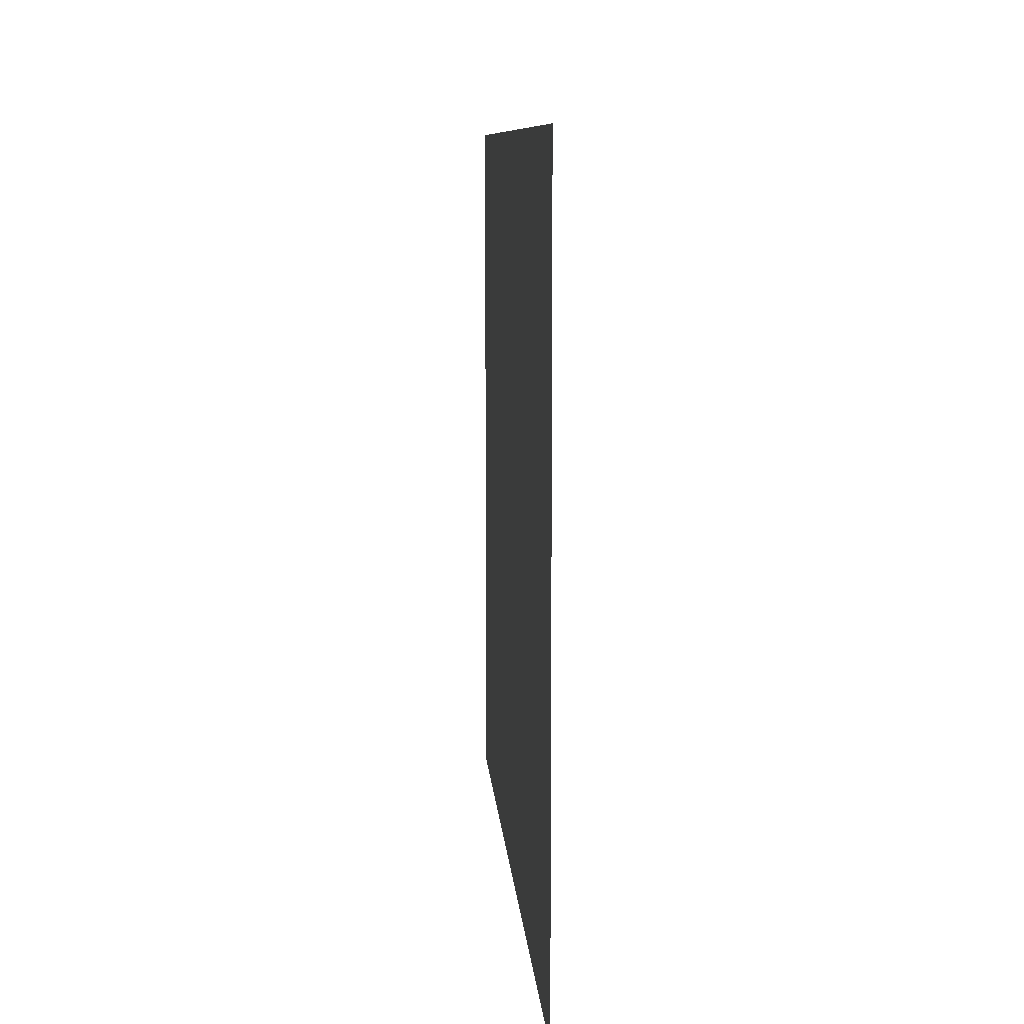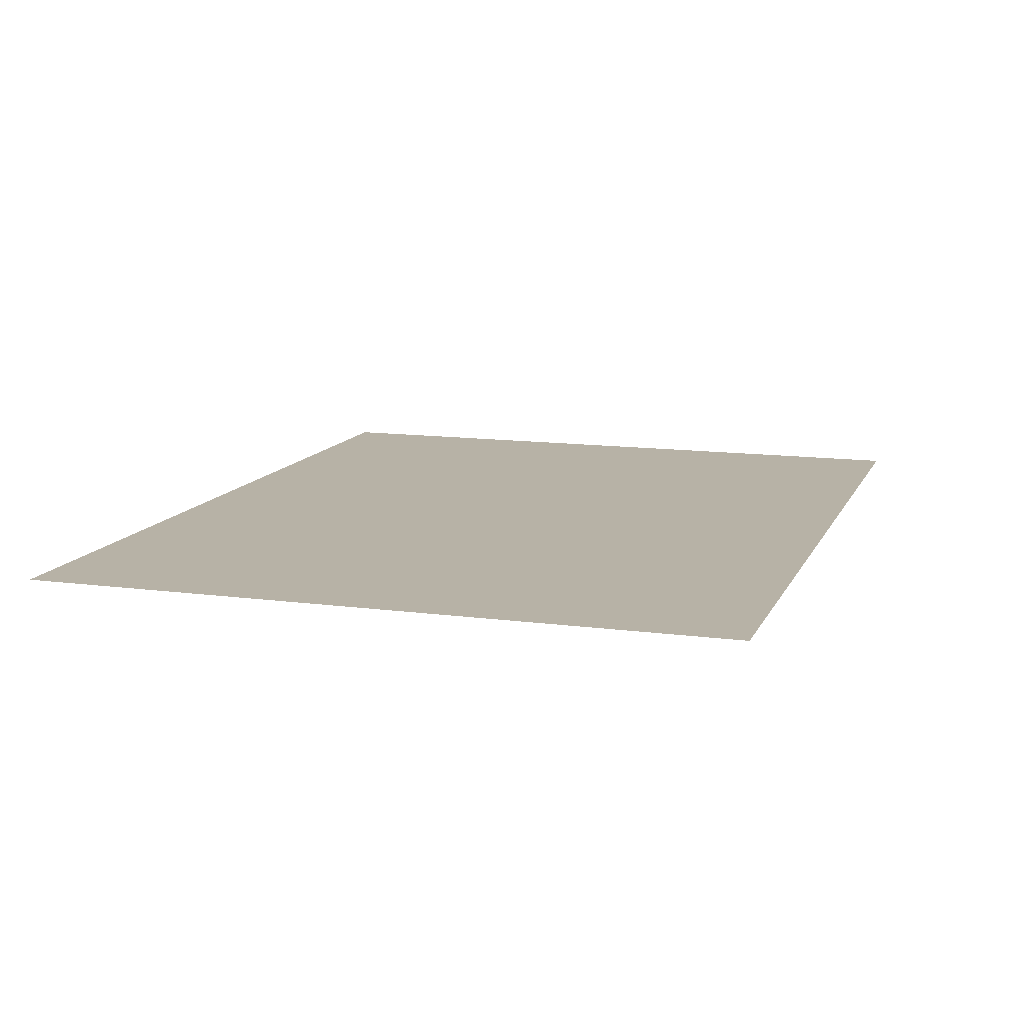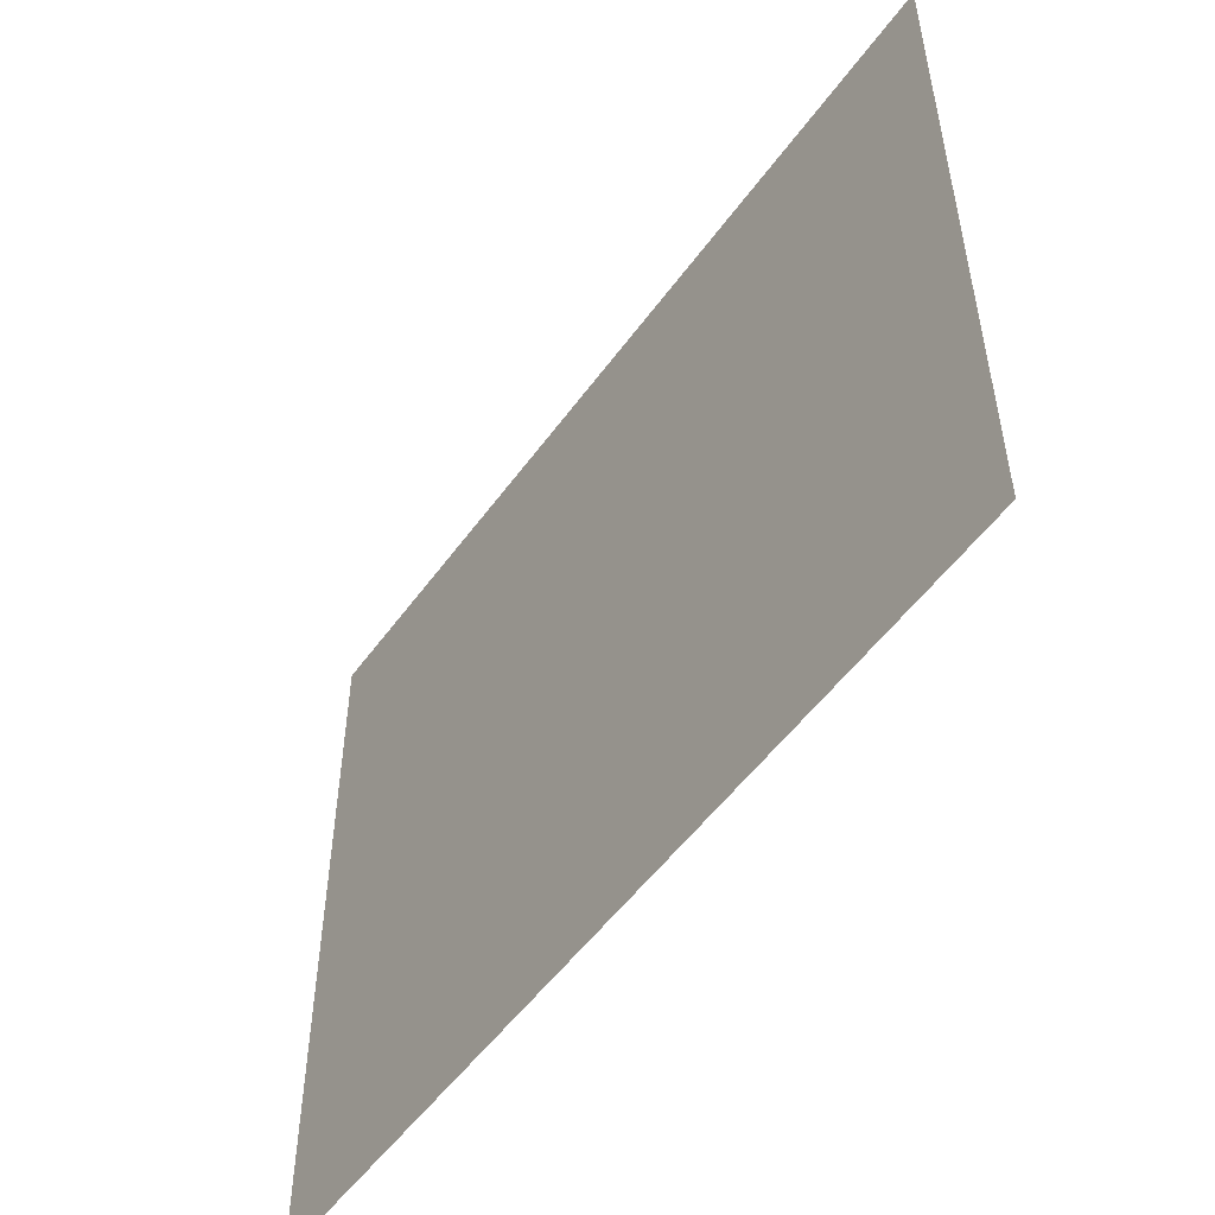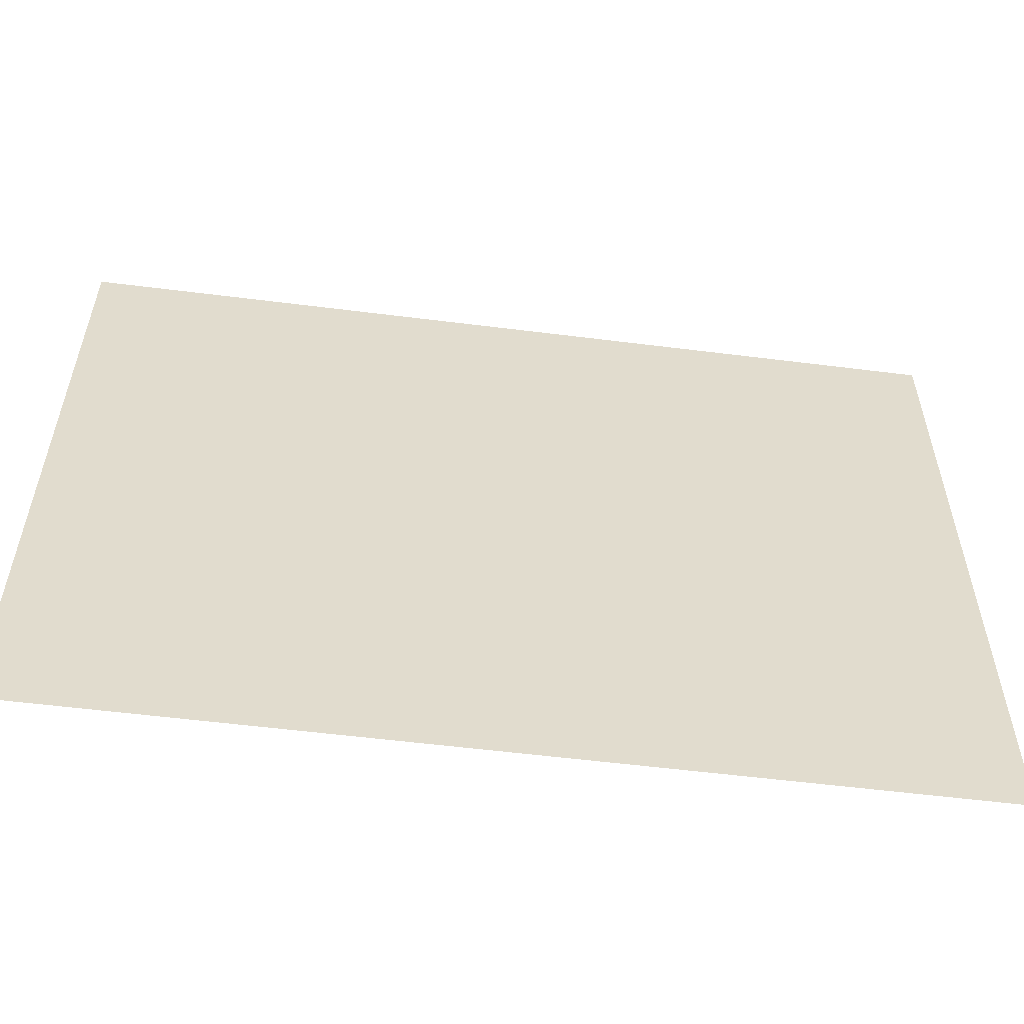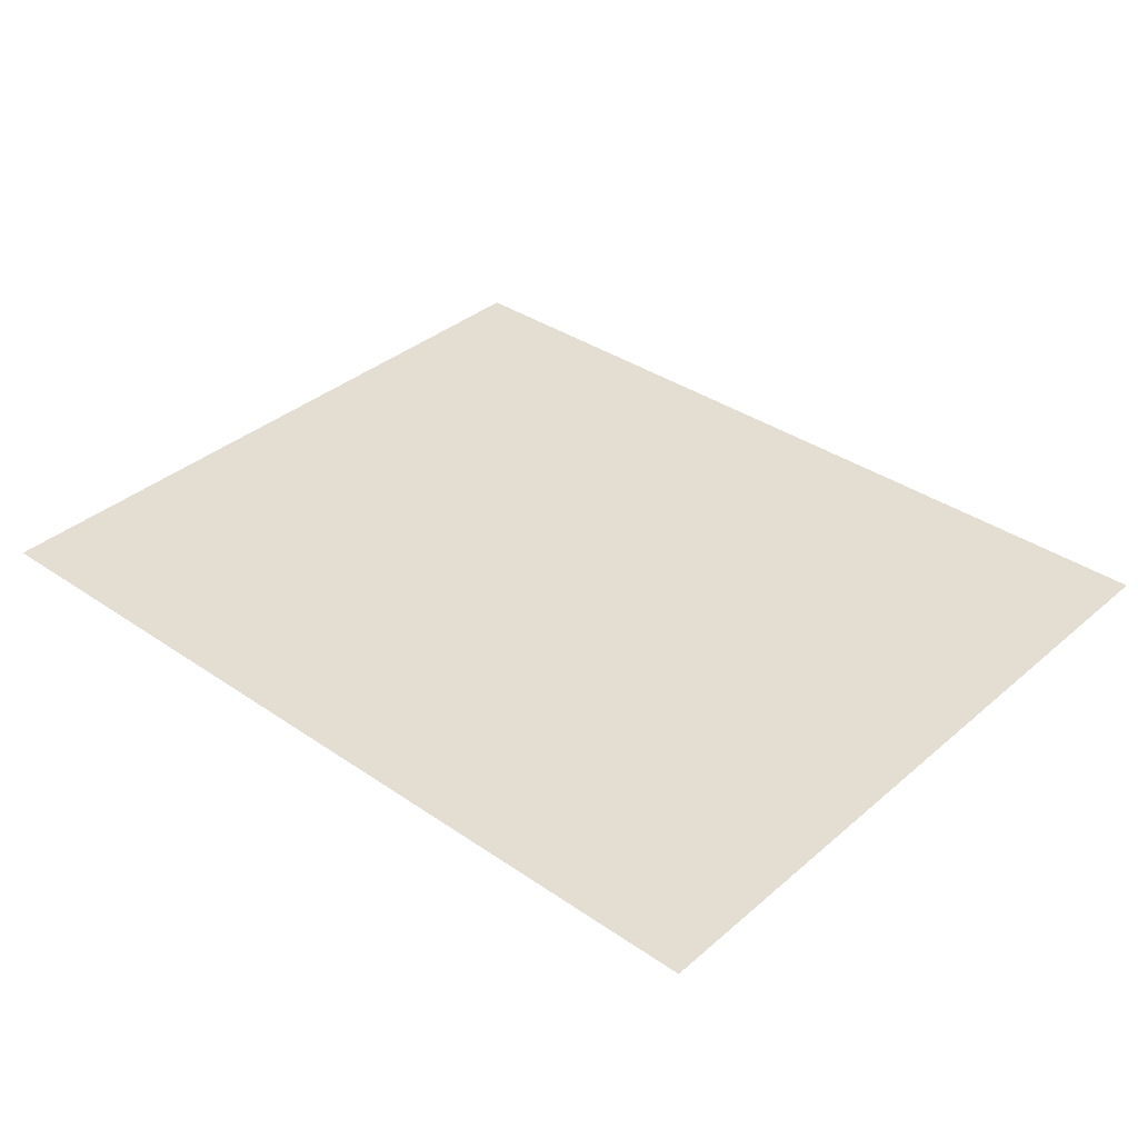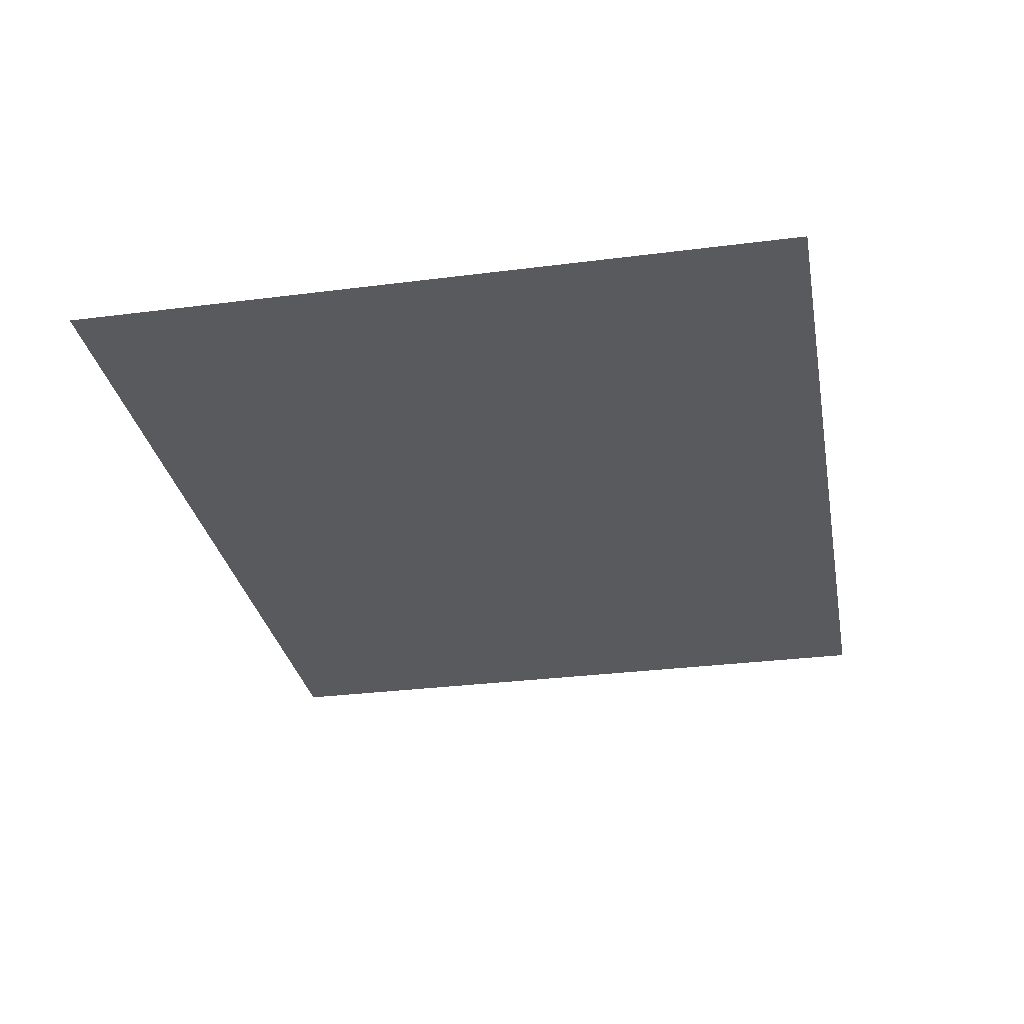
<metadata>
{"format":"obj","ext":"obj","renderer":"f3d","projection":"perspective","resolution":1024,"background":"white","views":[{"elev":8.7,"azim":86.1,"up":"+Y"},{"elev":12.3,"azim":-72.4,"up":"+Z"},{"elev":-52.2,"azim":-124.8,"up":"+Y"},{"elev":-56.5,"azim":-7.5,"up":"+Y"},{"elev":36.1,"azim":41.9,"up":"+Z"},{"elev":-30.5,"azim":-79.5,"up":"+Z"}]}
</metadata>
<code>
g [eyeL2] eye
v 0.185 -0.15 0
v 0.185 0.15 0
v -0.185 0.15 0
v -0.185 -0.15 0
g [eyeL2] eye_0
f 1 4 2
f 2 4 3

</code>
